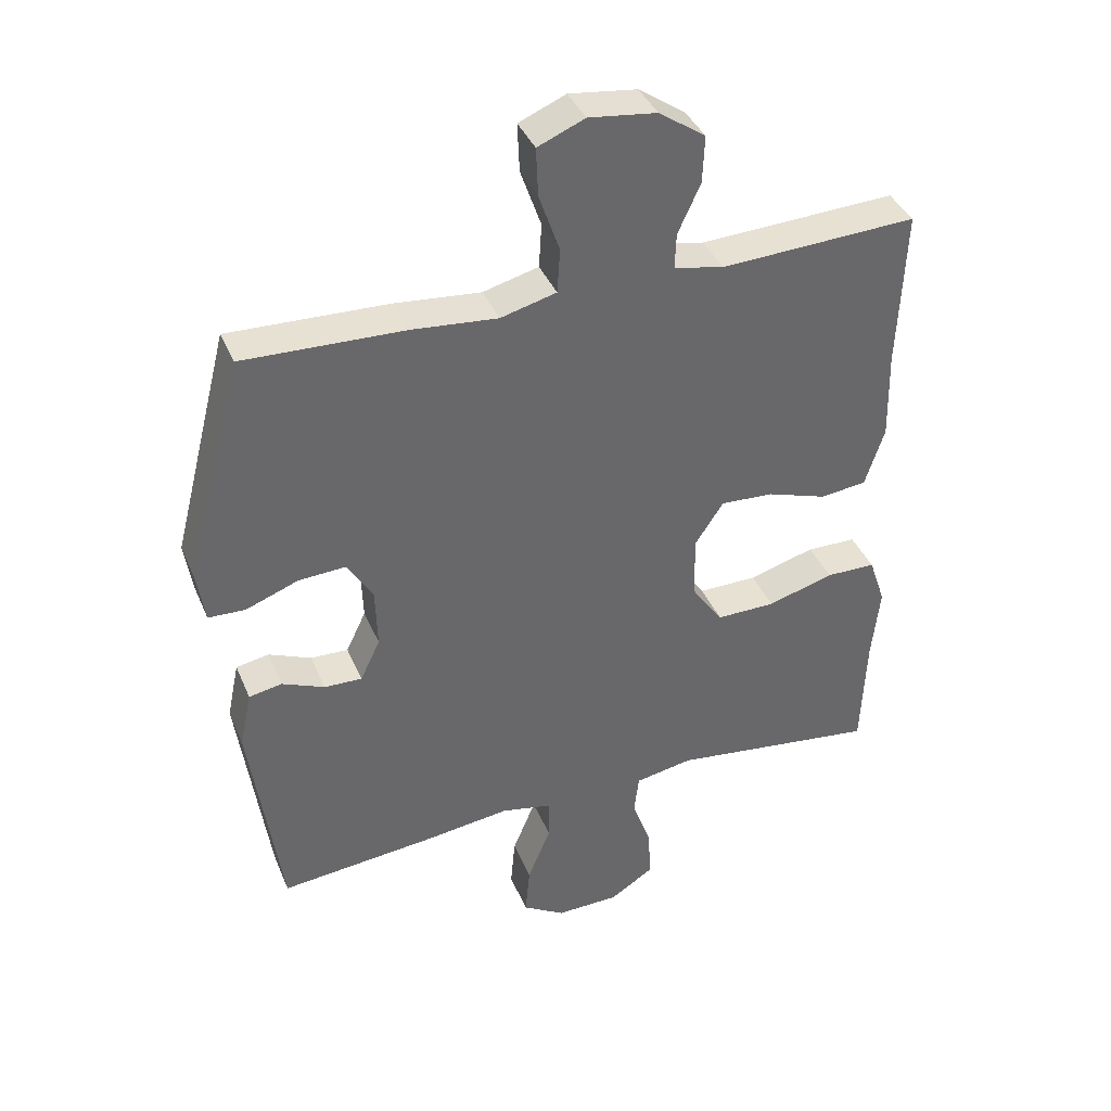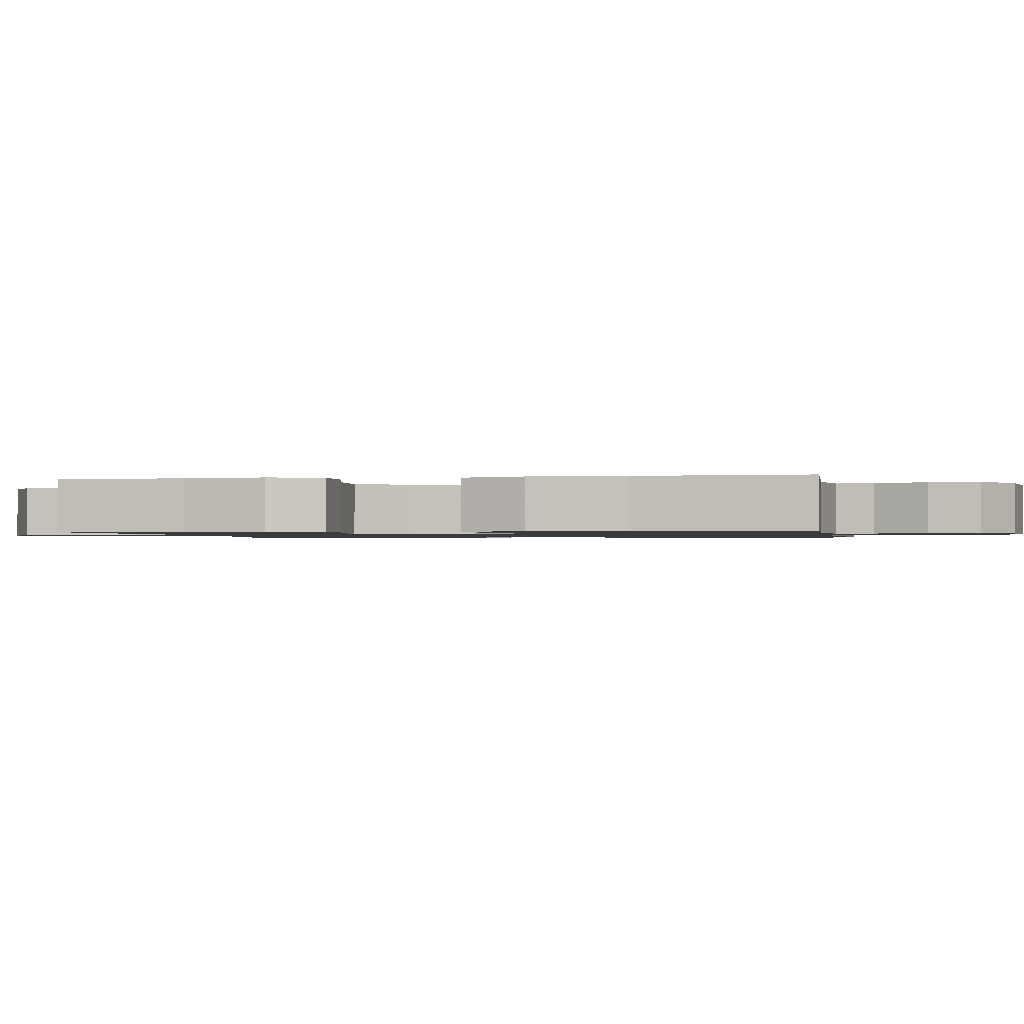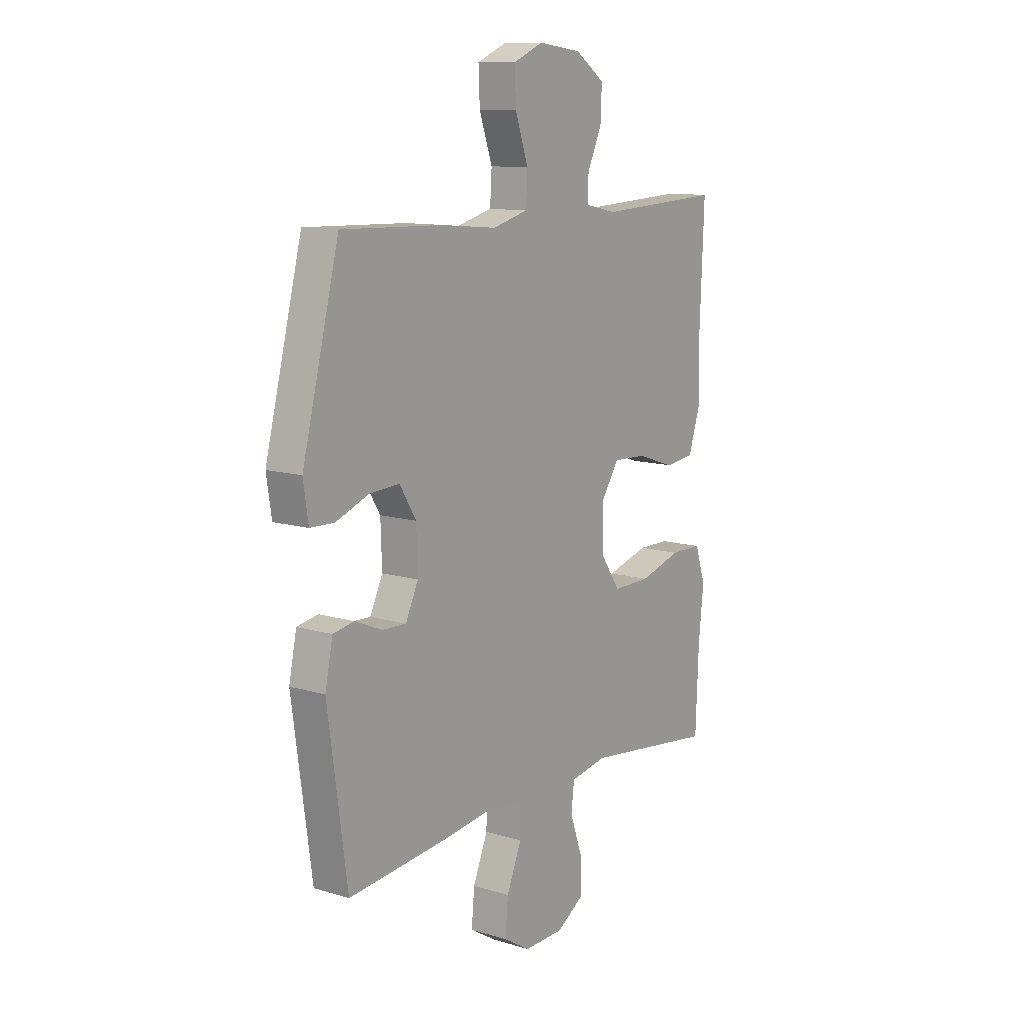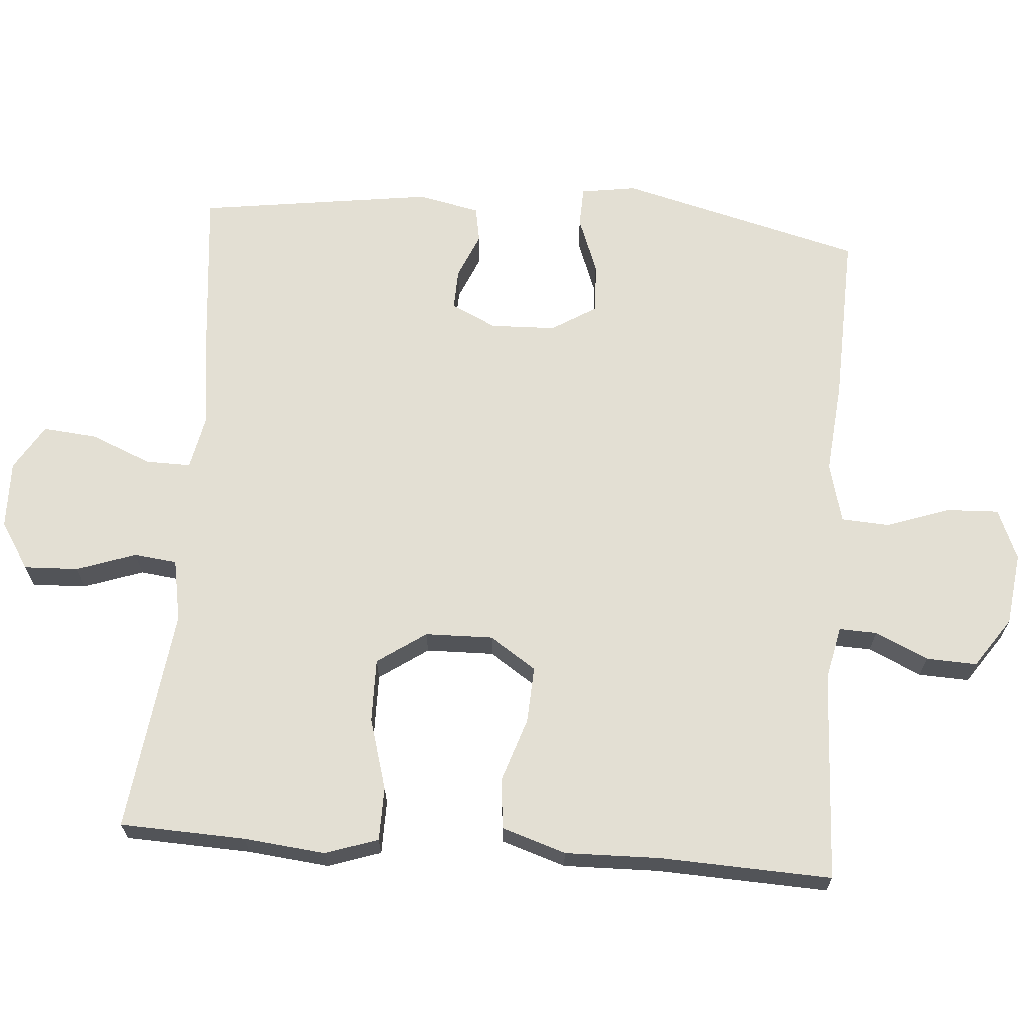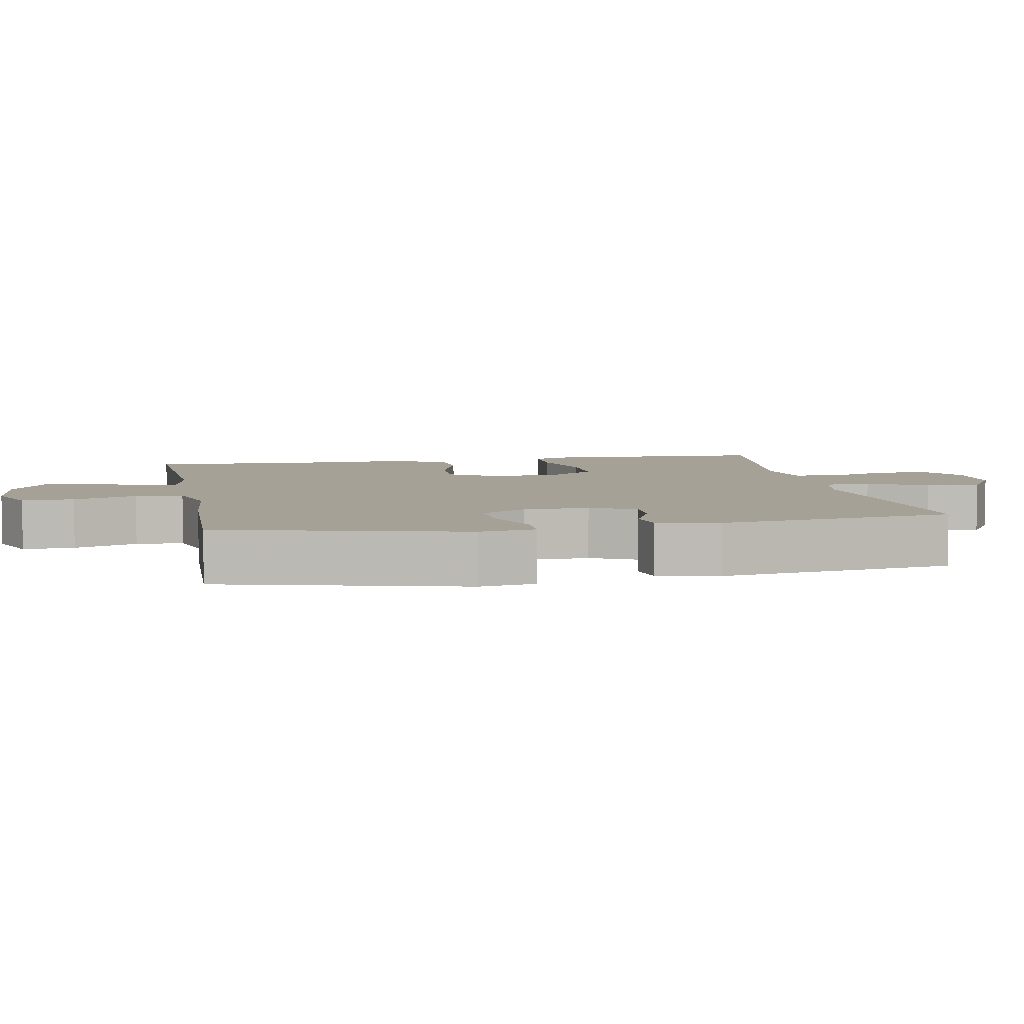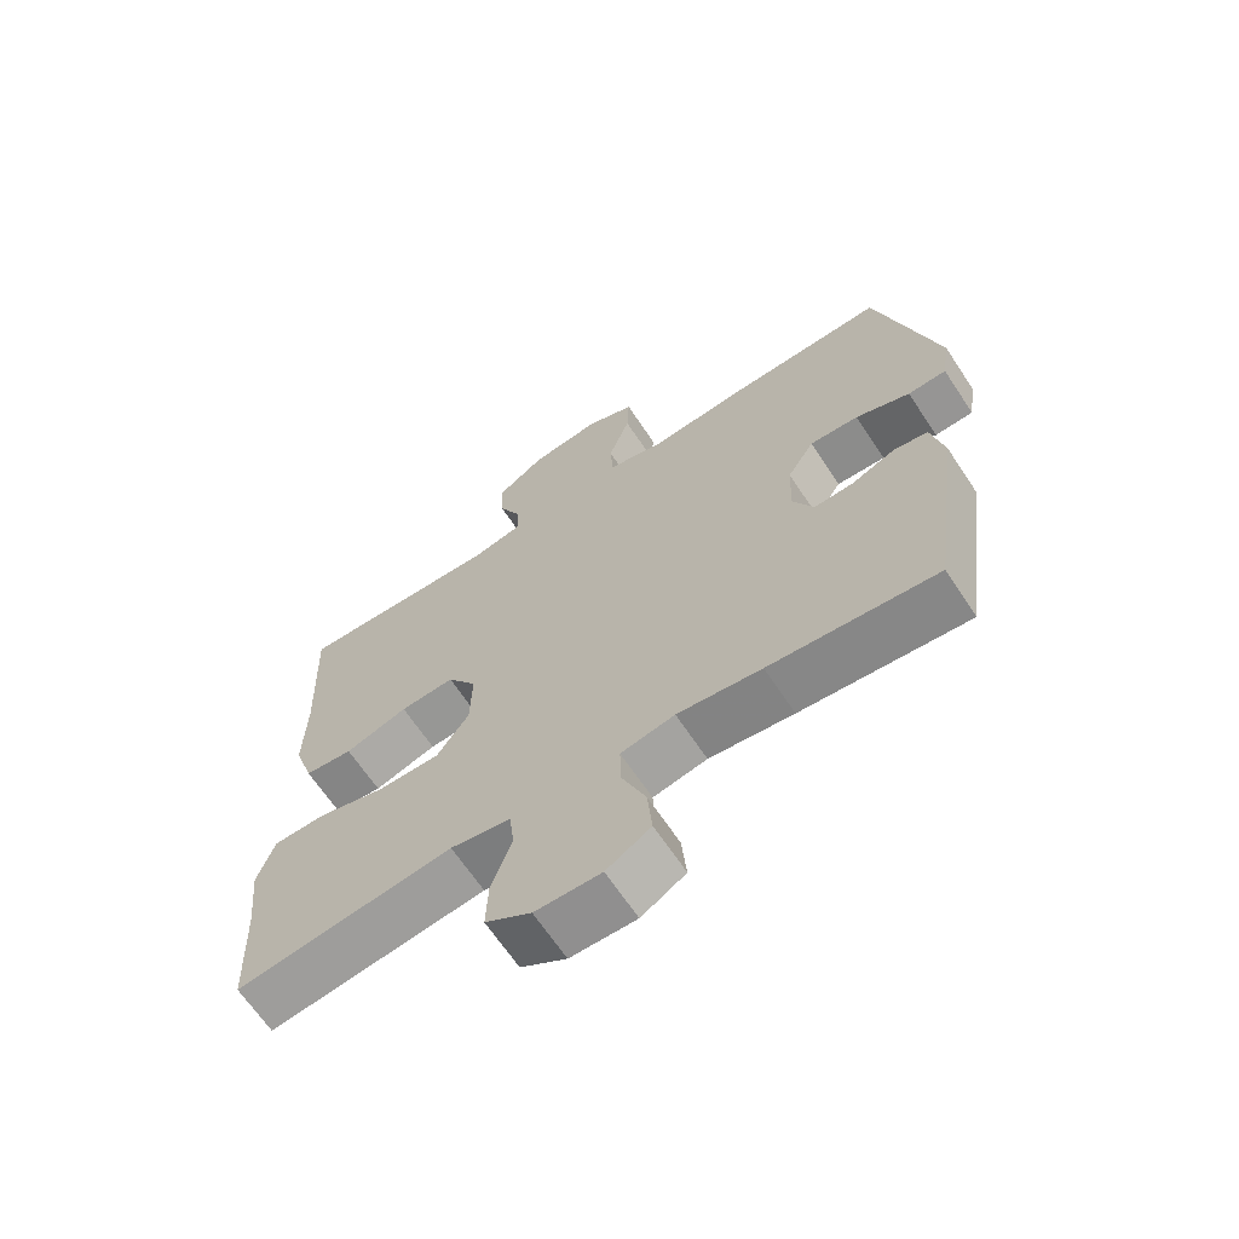
<metadata>
{"format":"obj","ext":"obj","renderer":"f3d","projection":"perspective","resolution":1024,"background":"white","views":[{"elev":38.9,"azim":158.8,"up":"+Z"},{"elev":-1.1,"azim":-79.4,"up":"+Y"},{"elev":11.6,"azim":125.9,"up":"+Z"},{"elev":66.9,"azim":-85.6,"up":"+Y"},{"elev":6.0,"azim":79.2,"up":"+Y"},{"elev":-66.2,"azim":33.6,"up":"+Z"}]}
</metadata>
<code>
v 0.5 0.07 -0.5
v 0.258 0.07 -0.476
v 0.136 0.07 -0.46
v 0.058 0.07 -0.476
v 0.059 0.07 -0.539
v 0.094 0.07 -0.624
v 0.101 0.07 -0.7
v 0.037 0.07 -0.739
v -0.058 0.07 -0.737
v -0.124 0.07 -0.695
v -0.121 0.07 -0.619
v -0.092 0.07 -0.536
v -0.099 0.07 -0.476
v -0.186 0.07 -0.46
v -0.5 0.07 -0.5
v -0.507 0.07 -0.324
v -0.519 0.07 -0.21
v -0.494 0.07 -0.136
v -0.419 0.07 -0.135
v -0.319 0.07 -0.164
v -0.23 0.07 -0.165
v -0.183 0.07 -0.097
v -0.181 0.07 -0.002
v -0.224 0.07 0.063
v -0.303 0.07 0.059
v -0.394 0.07 0.029
v -0.464 0.07 0.037
v -0.493 0.07 0.126
v -0.49 0.07 0.26
v -0.5 0.07 0.5
v -0.204 0.07 0.486
v -0.129 0.07 0.502
v -0.131 0.07 0.555
v -0.165 0.07 0.629
v -0.168 0.07 0.7
v -0.098 0.07 0.748
v 0.004 0.07 0.761
v 0.075 0.07 0.731
v 0.072 0.07 0.658
v 0.041 0.07 0.569
v 0.045 0.07 0.502
v 0.129 0.07 0.48
v 0.259 0.07 0.492
v 0.5 0.07 0.5
v 0.587 0.07 0.16
v 0.575 0.07 0.082
v 0.519 0.07 0.08
v 0.44 0.07 0.11
v 0.369 0.07 0.114
v 0.33 0.07 0.051
v 0.327 0.07 -0.041
v 0.357 0.07 -0.104
v 0.414 0.07 -0.102
v 0.478 0.07 -0.075
v 0.528 0.07 -0.084
v 0.546 0.07 -0.171
v 0.5 0 -0.5
v 0.258 0 -0.476
v 0.136 0 -0.46
v 0.058 0 -0.476
v 0.059 0 -0.539
v 0.094 0 -0.624
v 0.101 0 -0.7
v 0.037 0 -0.739
v -0.058 0 -0.737
v -0.124 0 -0.695
v -0.121 0 -0.619
v -0.092 0 -0.536
v -0.099 0 -0.476
v -0.186 0 -0.46
v -0.5 0 -0.5
v -0.507 0 -0.324
v -0.519 0 -0.21
v -0.494 0 -0.136
v -0.419 0 -0.135
v -0.319 0 -0.164
v -0.23 0 -0.165
v -0.183 0 -0.097
v -0.181 0 -0.002
v -0.224 0 0.063
v -0.303 0 0.059
v -0.394 0 0.029
v -0.464 0 0.037
v -0.493 0 0.126
v -0.49 0 0.26
v -0.5 0 0.5
v -0.204 0 0.486
v -0.129 0 0.502
v -0.131 0 0.555
v -0.165 0 0.629
v -0.168 0 0.7
v -0.098 0 0.748
v 0.004 0 0.761
v 0.075 0 0.731
v 0.072 0 0.658
v 0.041 0 0.569
v 0.045 0 0.502
v 0.129 0 0.48
v 0.259 0 0.492
v 0.5 0 0.5
v 0.587 0 0.16
v 0.575 0 0.082
v 0.519 0 0.08
v 0.44 0 0.11
v 0.369 0 0.114
v 0.33 0 0.051
v 0.327 0 -0.041
v 0.357 0 -0.104
v 0.414 0 -0.102
v 0.478 0 -0.075
v 0.528 0 -0.084
v 0.546 0 -0.171
f 1 2 3
f 56 1 3
f 55 56 3
f 54 55 3
f 53 54 3
f 52 53 3 4
f 51 52 4
f 50 51 4
f 46 47 48
f 45 46 48
f 44 45 48
f 43 44 48
f 42 43 48
f 41 42 48 49
f 38 39 40
f 37 38 40
f 36 37 40
f 35 36 40
f 34 35 40
f 33 34 40
f 32 33 40 41
f 41 49 50
f 32 41 50
f 31 32 50
f 27 28 29
f 26 27 29
f 25 26 29
f 29 30 31
f 25 29 31
f 24 25 31
f 18 19 20
f 17 18 20
f 16 17 20
f 16 20 21
f 15 16 21
f 14 15 21
f 13 14 21 22
f 10 11 12
f 9 10 12
f 8 9 12
f 7 8 12
f 6 7 12
f 5 6 12
f 4 5 12 13
f 13 22 23
f 4 13 23
f 50 4 23
f 23 24 31 50
f 59 58 57
f 59 57 112
f 59 112 111
f 59 111 110
f 59 110 109
f 60 59 109 108
f 60 108 107
f 60 107 106
f 104 103 102
f 104 102 101
f 104 101 100
f 104 100 99
f 104 99 98
f 105 104 98 97
f 96 95 94
f 96 94 93
f 96 93 92
f 96 92 91
f 96 91 90
f 96 90 89
f 97 96 89 88
f 106 105 97
f 106 97 88
f 106 88 87
f 85 84 83
f 85 83 82
f 85 82 81
f 87 86 85
f 87 85 81
f 87 81 80
f 76 75 74
f 76 74 73
f 76 73 72
f 77 76 72
f 77 72 71
f 77 71 70
f 78 77 70 69
f 68 67 66
f 68 66 65
f 68 65 64
f 68 64 63
f 68 63 62
f 68 62 61
f 69 68 61 60
f 79 78 69
f 79 69 60
f 79 60 106
f 106 87 80 79
f 1 57 58 2
f 2 58 59 3
f 3 59 60 4
f 4 60 61 5
f 5 61 62 6
f 6 62 63 7
f 7 63 64 8
f 8 64 65 9
f 9 65 66 10
f 10 66 67 11
f 11 67 68 12
f 12 68 69 13
f 13 69 70 14
f 14 70 71 15
f 15 71 72 16
f 16 72 73 17
f 17 73 74 18
f 18 74 75 19
f 19 75 76 20
f 20 76 77 21
f 21 77 78 22
f 22 78 79 23
f 23 79 80 24
f 24 80 81 25
f 25 81 82 26
f 26 82 83 27
f 27 83 84 28
f 28 84 85 29
f 29 85 86 30
f 30 86 87 31
f 31 87 88 32
f 32 88 89 33
f 33 89 90 34
f 34 90 91 35
f 35 91 92 36
f 36 92 93 37
f 37 93 94 38
f 38 94 95 39
f 39 95 96 40
f 40 96 97 41
f 41 97 98 42
f 42 98 99 43
f 43 99 100 44
f 44 100 101 45
f 45 101 102 46
f 46 102 103 47
f 47 103 104 48
f 48 104 105 49
f 49 105 106 50
f 50 106 107 51
f 51 107 108 52
f 52 108 109 53
f 53 109 110 54
f 54 110 111 55
f 55 111 112 56
f 56 112 57 1

</code>
